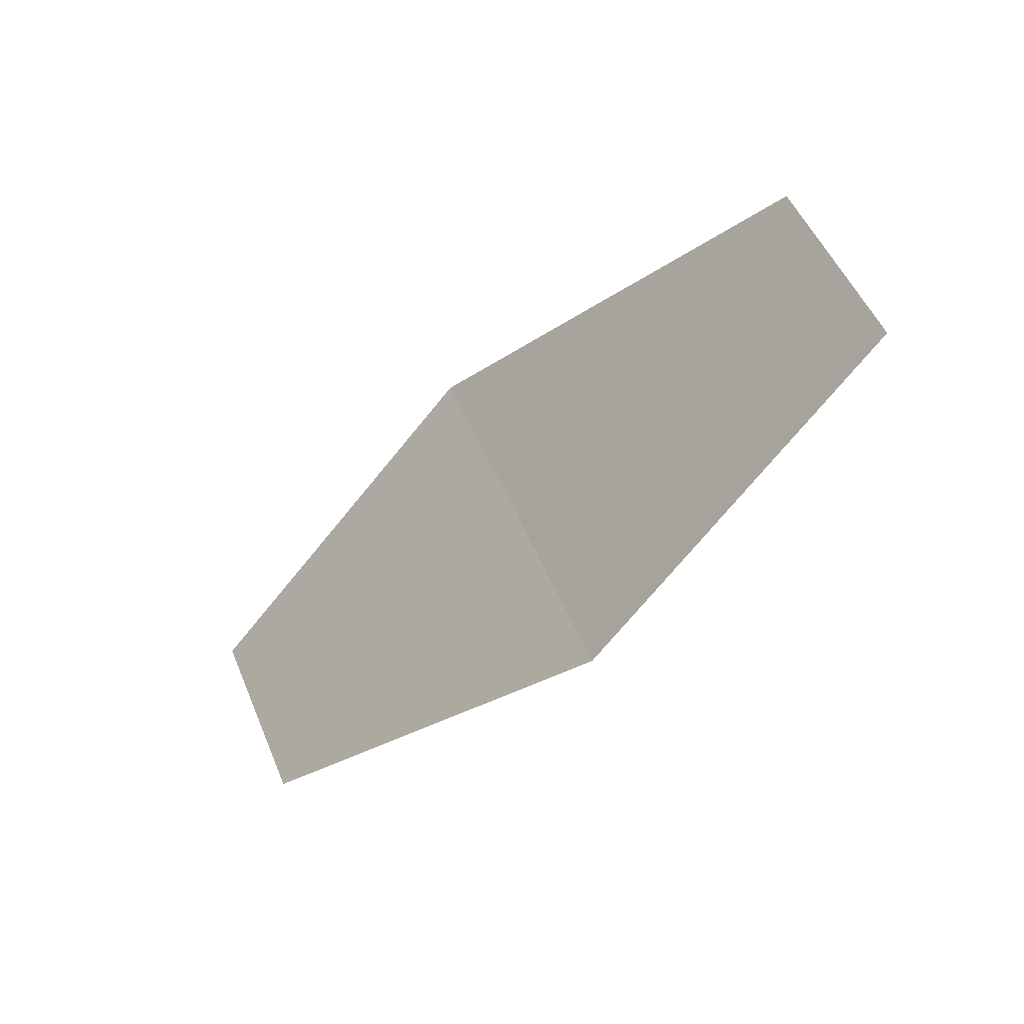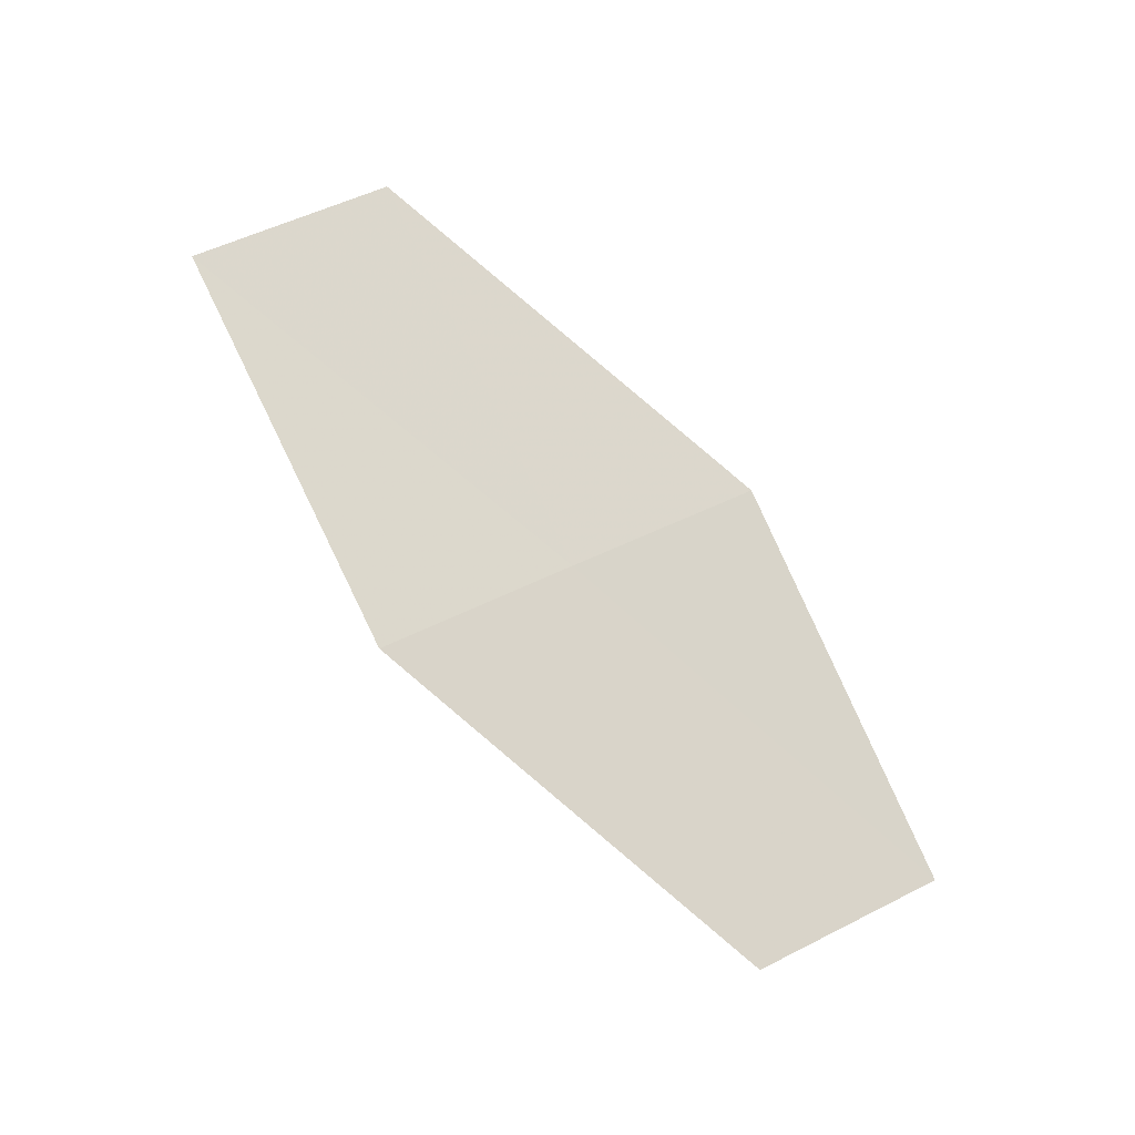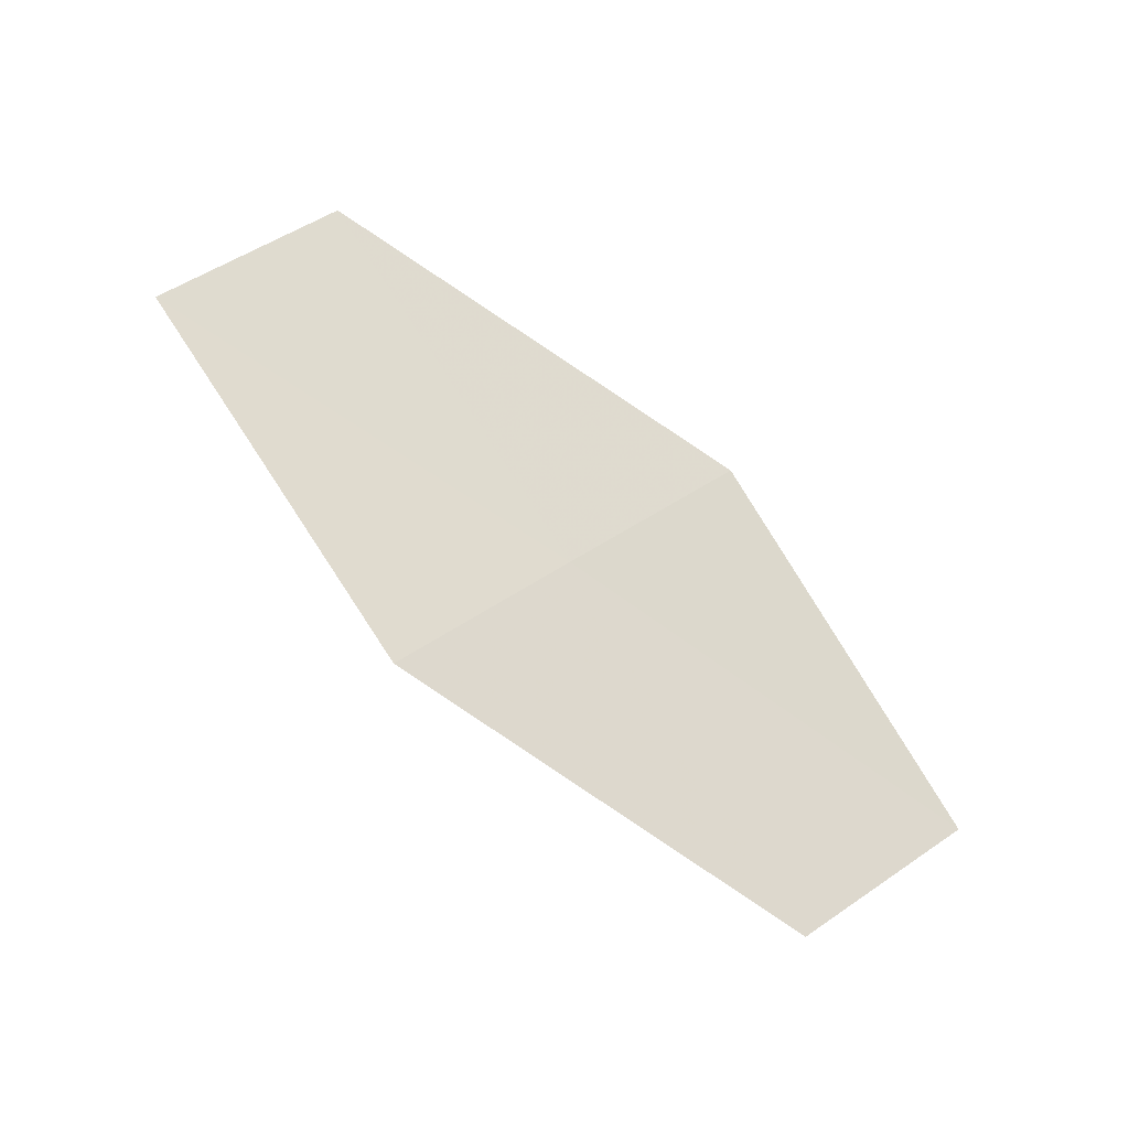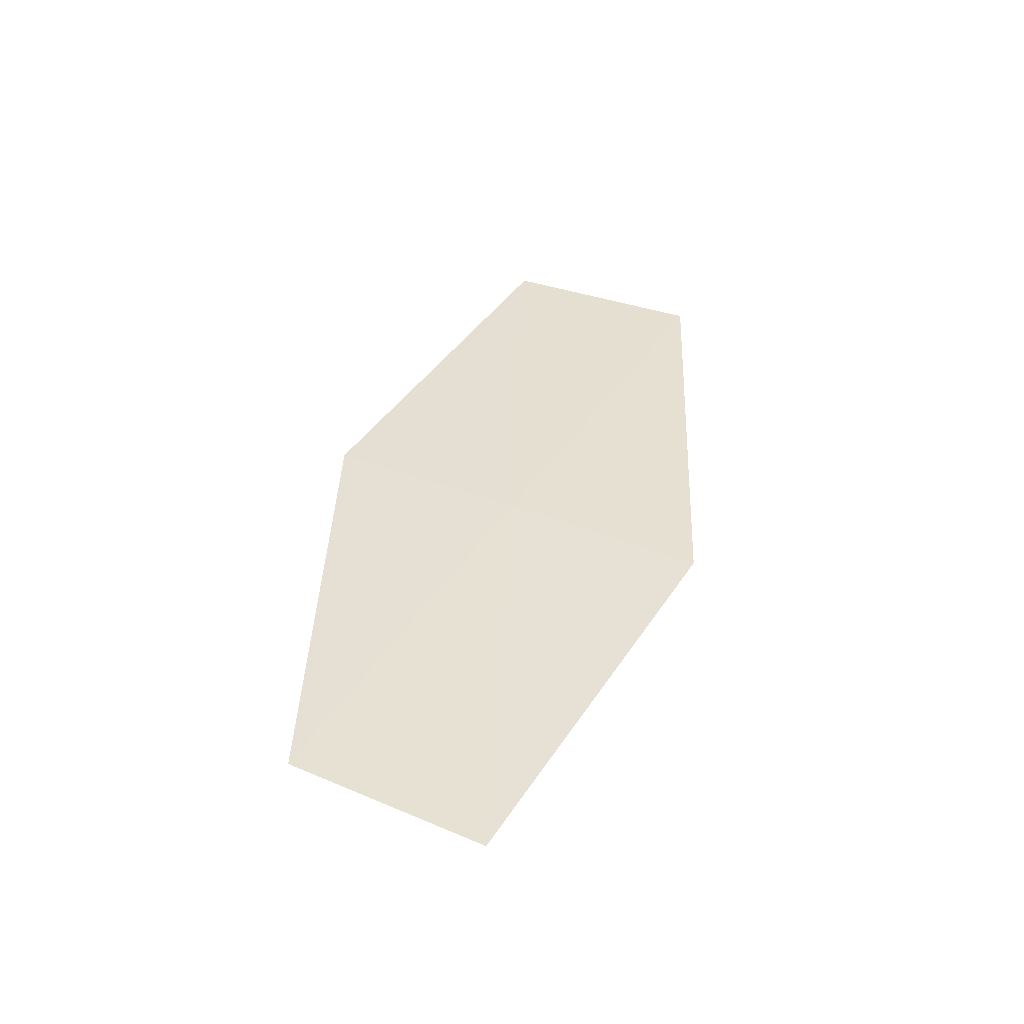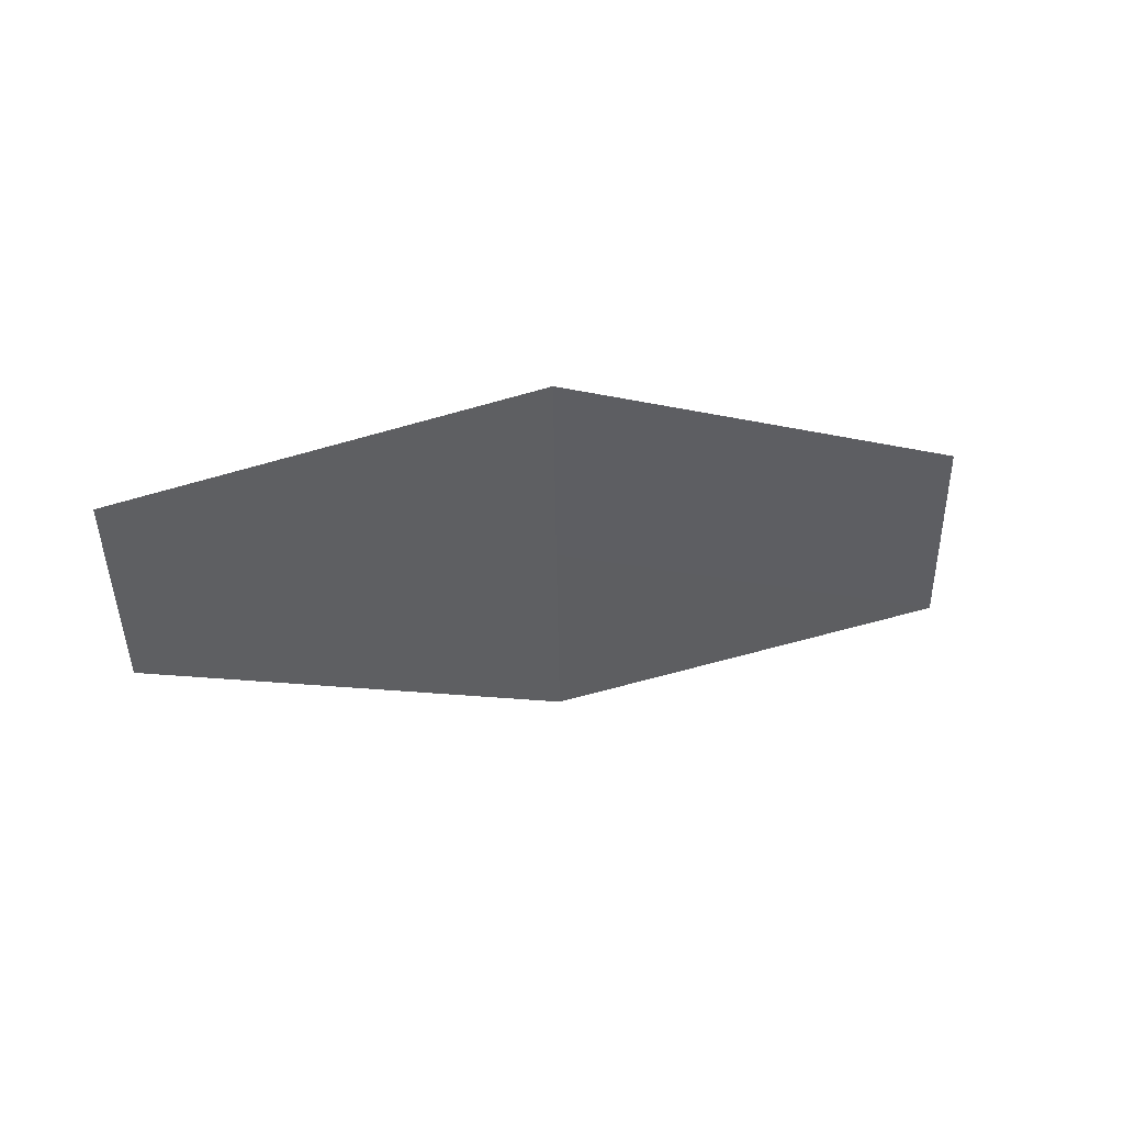
<metadata>
{"format":"obj","ext":"obj","renderer":"f3d","projection":"perspective","resolution":1024,"background":"white","views":[{"elev":-18.6,"azim":-114.2,"up":"+Y"},{"elev":59.3,"azim":27.5,"up":"+Z"},{"elev":57.6,"azim":19.7,"up":"+Z"},{"elev":18.1,"azim":84.9,"up":"+Z"},{"elev":-54.9,"azim":149.0,"up":"+Z"}]}
</metadata>
<code>
v 16.59 -16.97 16
v 17.32 -17.5 15.68
v 16.34 -17.37 16.07
v 17.57 -17.11 15.61
v 16.85 -16.56 15.93
v 15.59 -16.84 16.36
v 15.84 -16.43 16.3
f 1 3 2
f 1 2 4
f 1 4 5
f 1 6 3
f 1 7 6
f 1 5 7

</code>
